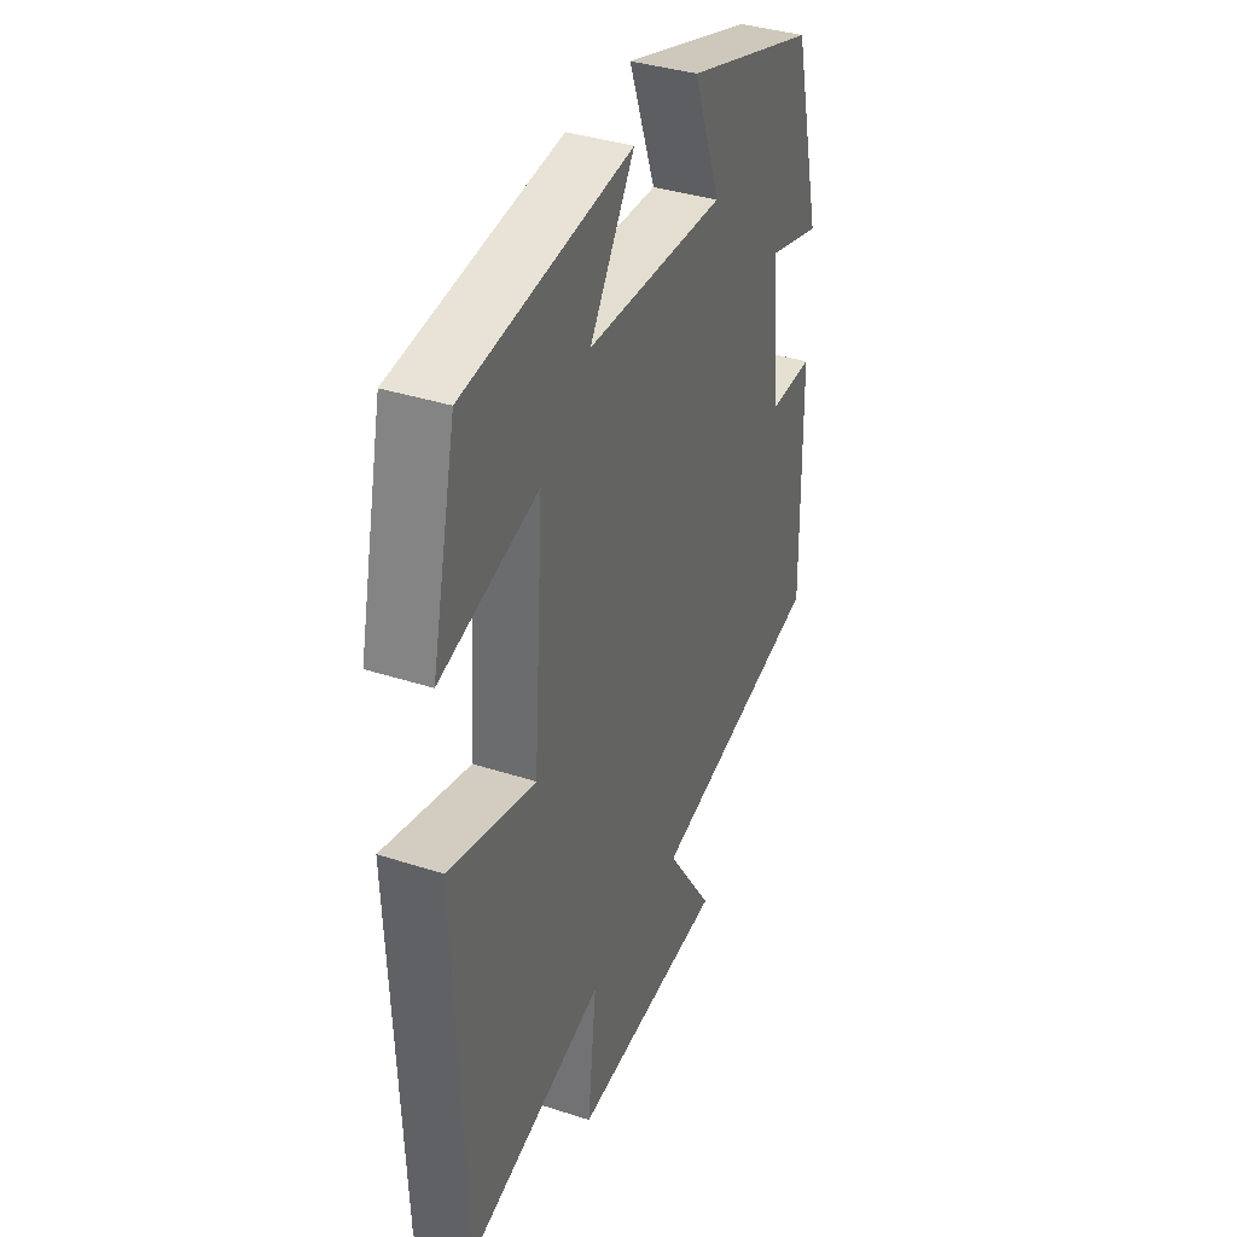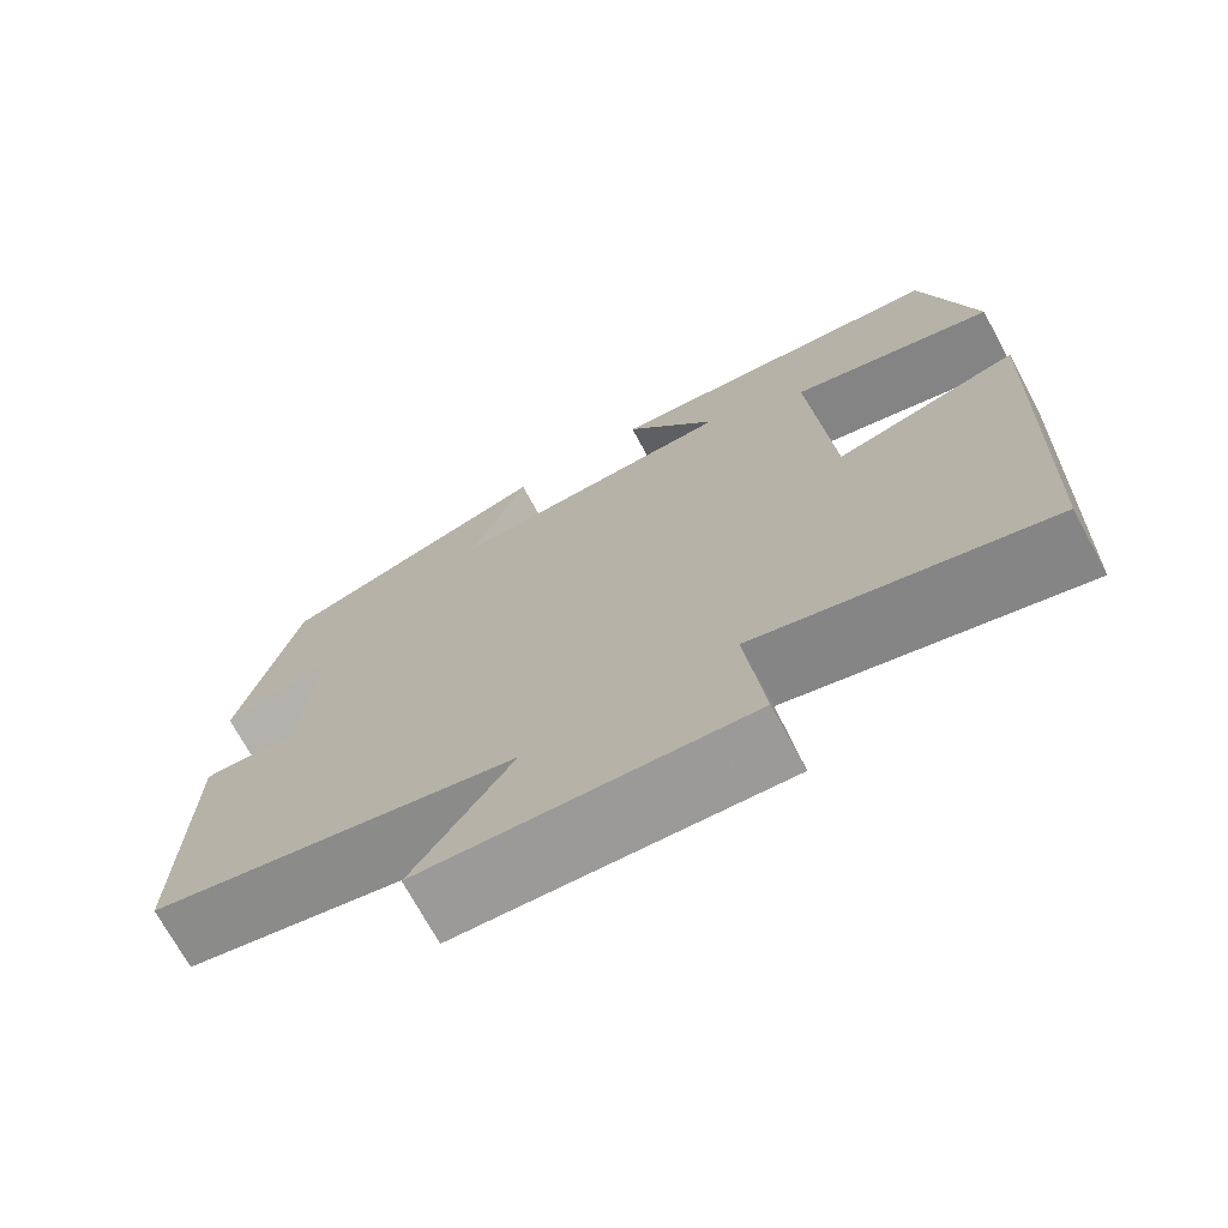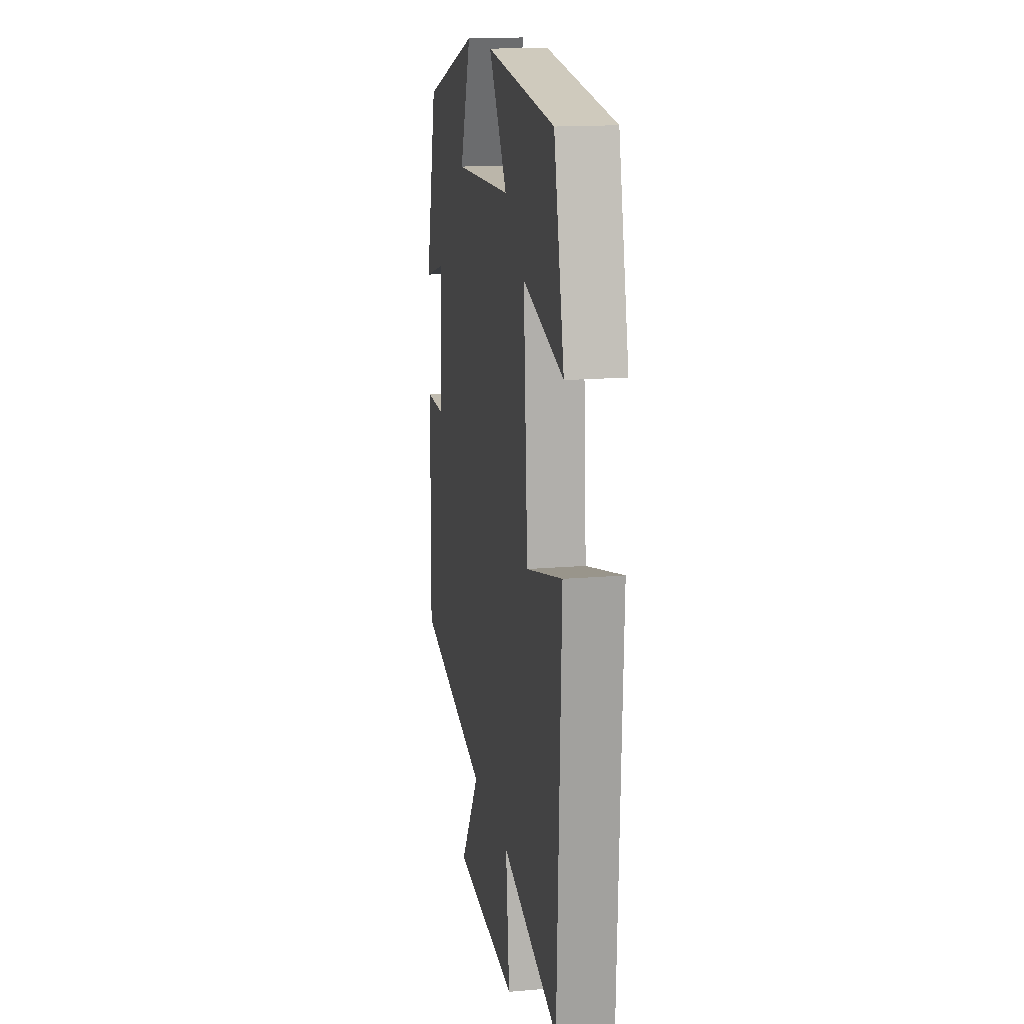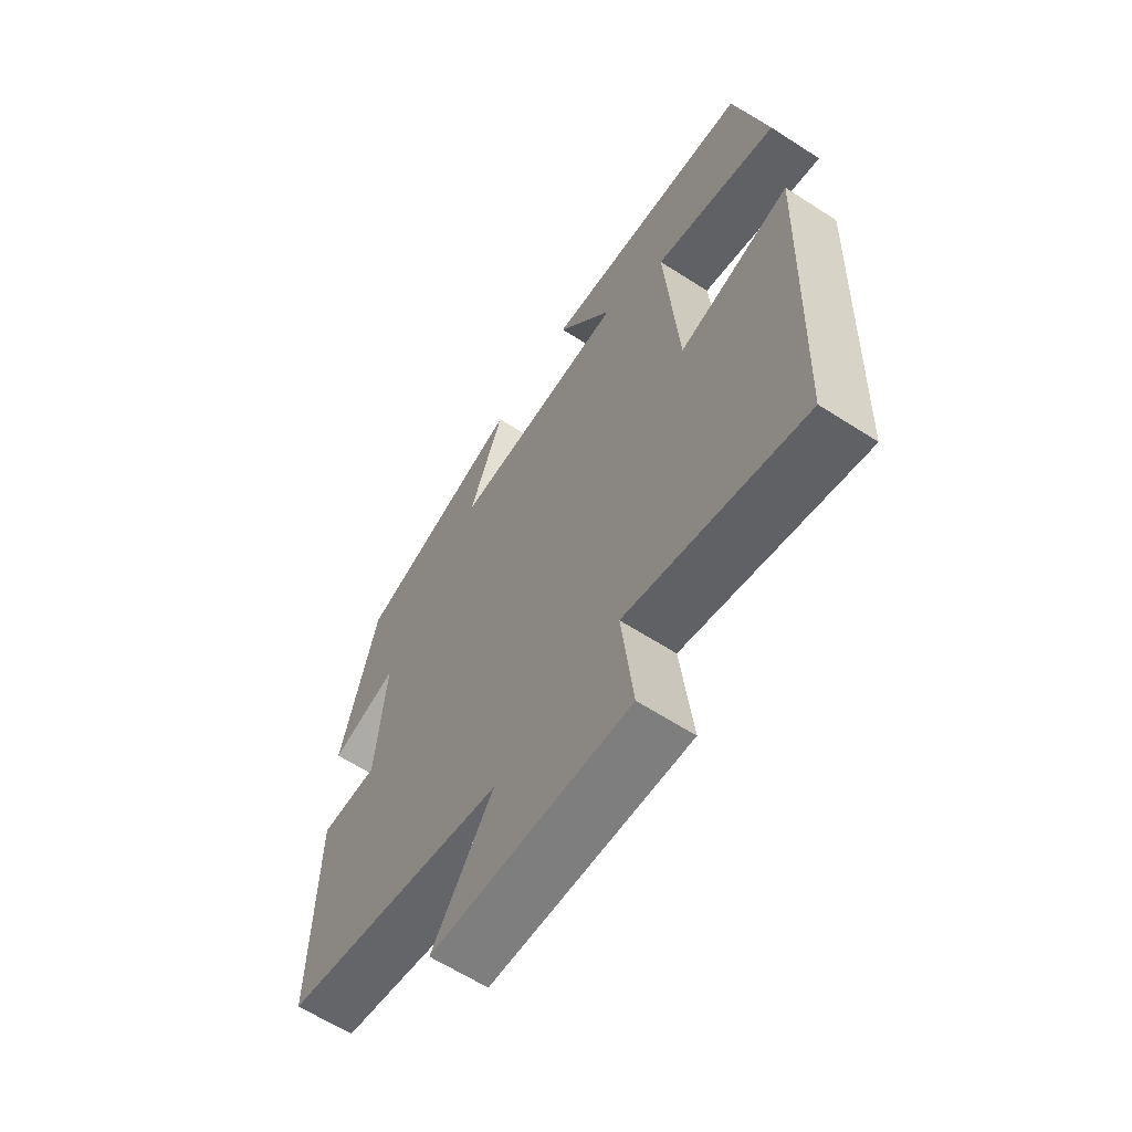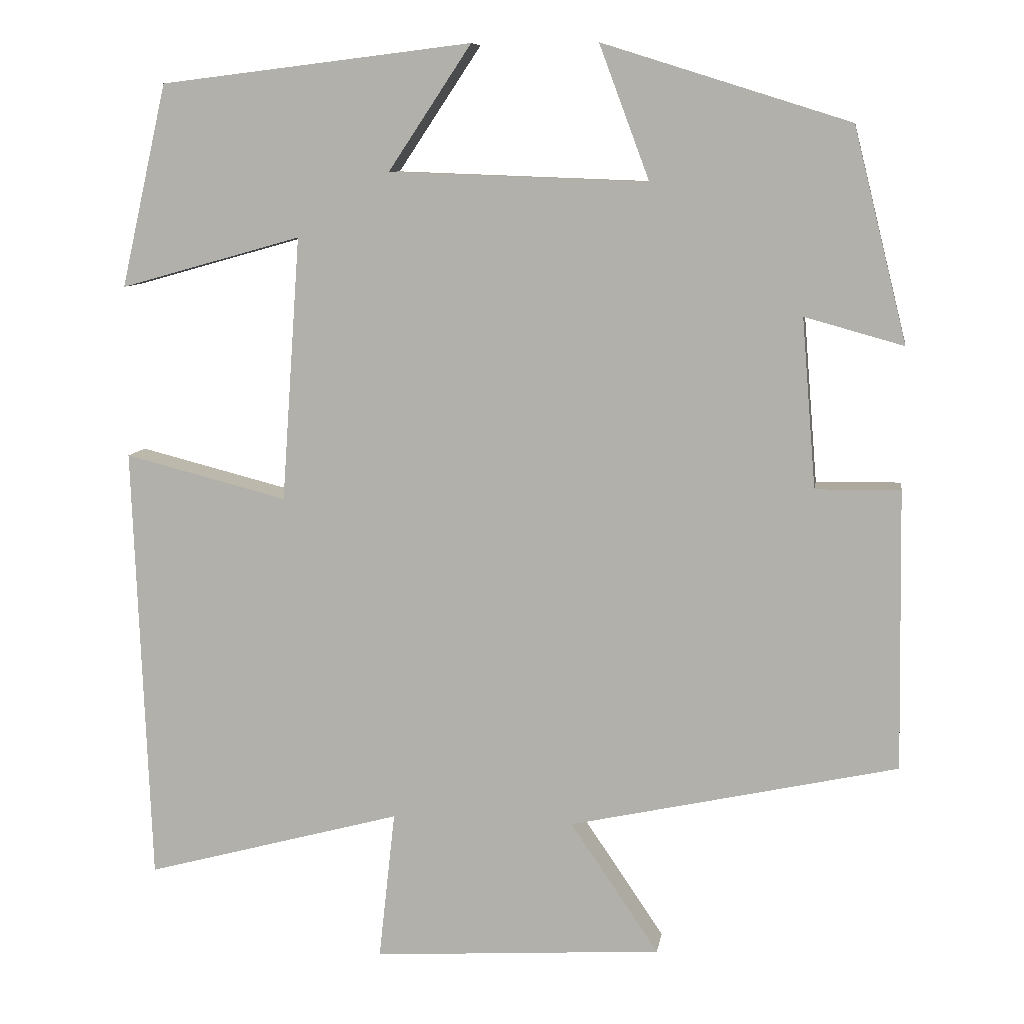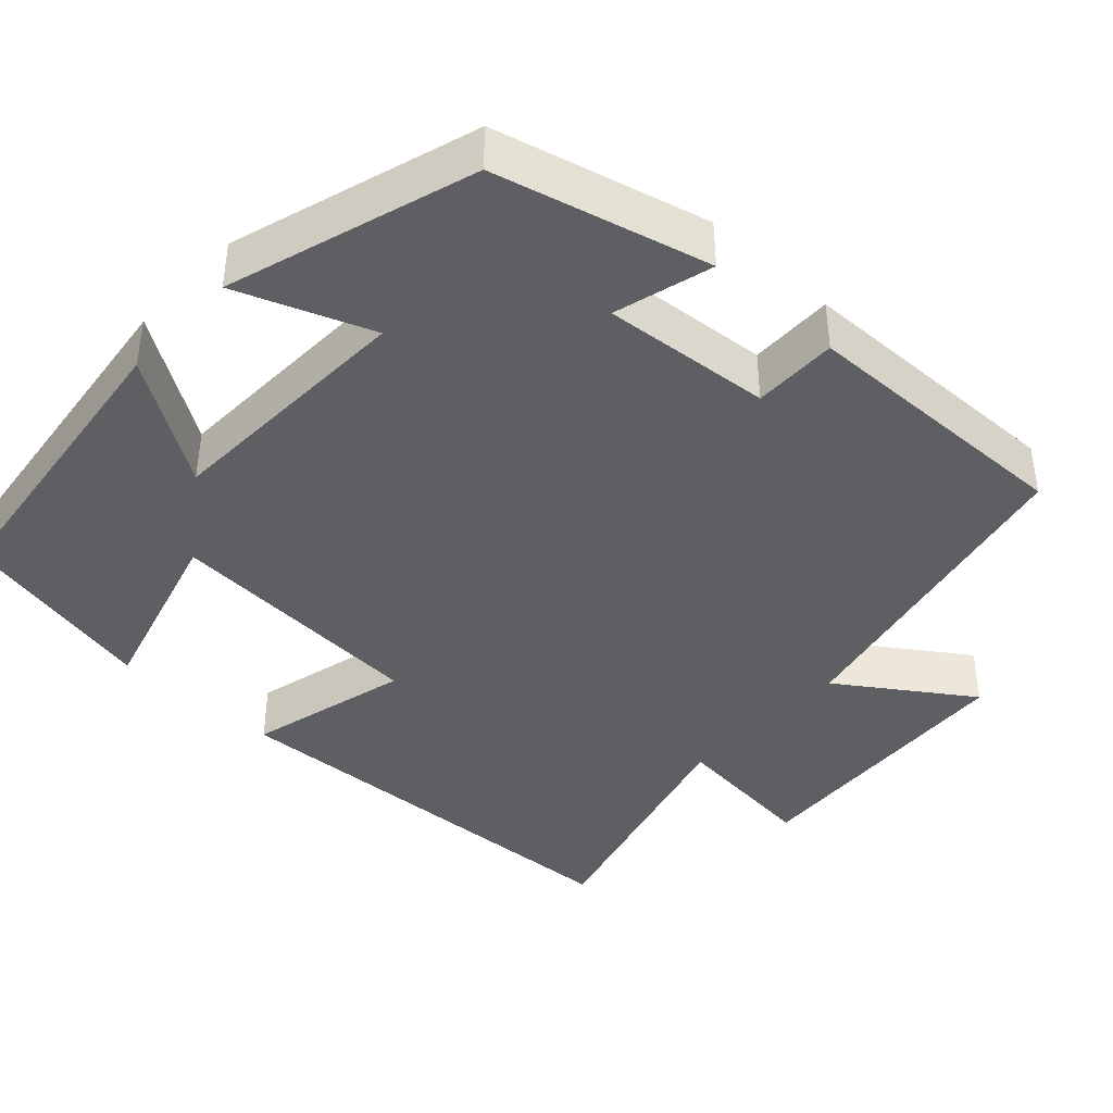
<metadata>
{"format":"obj","ext":"obj","renderer":"f3d","projection":"perspective","resolution":1024,"background":"white","views":[{"elev":37.4,"azim":-67.4,"up":"+Z"},{"elev":-71.8,"azim":-151.5,"up":"+Z"},{"elev":16.0,"azim":-100.2,"up":"+Z"},{"elev":-62.8,"azim":-123.1,"up":"+Z"},{"elev":8.9,"azim":8.8,"up":"+Z"},{"elev":-40.7,"azim":47.4,"up":"+Y"}]}
</metadata>
<code>
v -0.478 0.07 -0.589
v -0.5 0.07 -0.027
v -0.292 0.07 -0.08
v -0.268 0.07 0.258
v -0.5 0.07 0.193
v -0.441 0.07 0.452
v -0.043 0.07 0.5
v -0.149 0.07 0.341
v 0.181 0.07 0.329
v 0.117 0.07 0.5
v 0.432 0.07 0.401
v 0.5 0.07 0.129
v 0.374 0.07 0.164
v 0.392 0.07 -0.052
v 0.5 0.07 -0.051
v 0.506 0.07 -0.408
v 0.087 0.07 -0.5
v 0.2 0.07 -0.667
v -0.17 0.07 -0.691
v -0.149 0.07 -0.5
v -0.478 0 -0.589
v -0.5 0 -0.027
v -0.292 0 -0.08
v -0.268 0 0.258
v -0.5 0 0.193
v -0.441 0 0.452
v -0.043 0 0.5
v -0.149 0 0.341
v 0.181 0 0.329
v 0.117 0 0.5
v 0.432 0 0.401
v 0.5 0 0.129
v 0.374 0 0.164
v 0.392 0 -0.052
v 0.5 0 -0.051
v 0.506 0 -0.408
v 0.087 0 -0.5
v 0.2 0 -0.667
v -0.17 0 -0.691
v -0.149 0 -0.5
f 17 18 19 20
f 16 17 20
f 15 16 20
f 14 15 20
f 13 14 20 1
f 11 12 13
f 10 11 13
f 9 10 13
f 8 9 13
f 6 7 8
f 5 6 8
f 4 5 8
f 3 4 8 13
f 1 2 3
f 1 3 13
f 40 39 38 37
f 40 37 36
f 40 36 35
f 40 35 34
f 21 40 34 33
f 33 32 31
f 33 31 30
f 33 30 29
f 33 29 28
f 28 27 26
f 28 26 25
f 28 25 24
f 33 28 24 23
f 23 22 21
f 33 23 21
f 1 21 22 2
f 2 22 23 3
f 3 23 24 4
f 4 24 25 5
f 5 25 26 6
f 6 26 27 7
f 7 27 28 8
f 8 28 29 9
f 9 29 30 10
f 10 30 31 11
f 11 31 32 12
f 12 32 33 13
f 13 33 34 14
f 14 34 35 15
f 15 35 36 16
f 16 36 37 17
f 17 37 38 18
f 18 38 39 19
f 19 39 40 20
f 20 40 21 1

</code>
